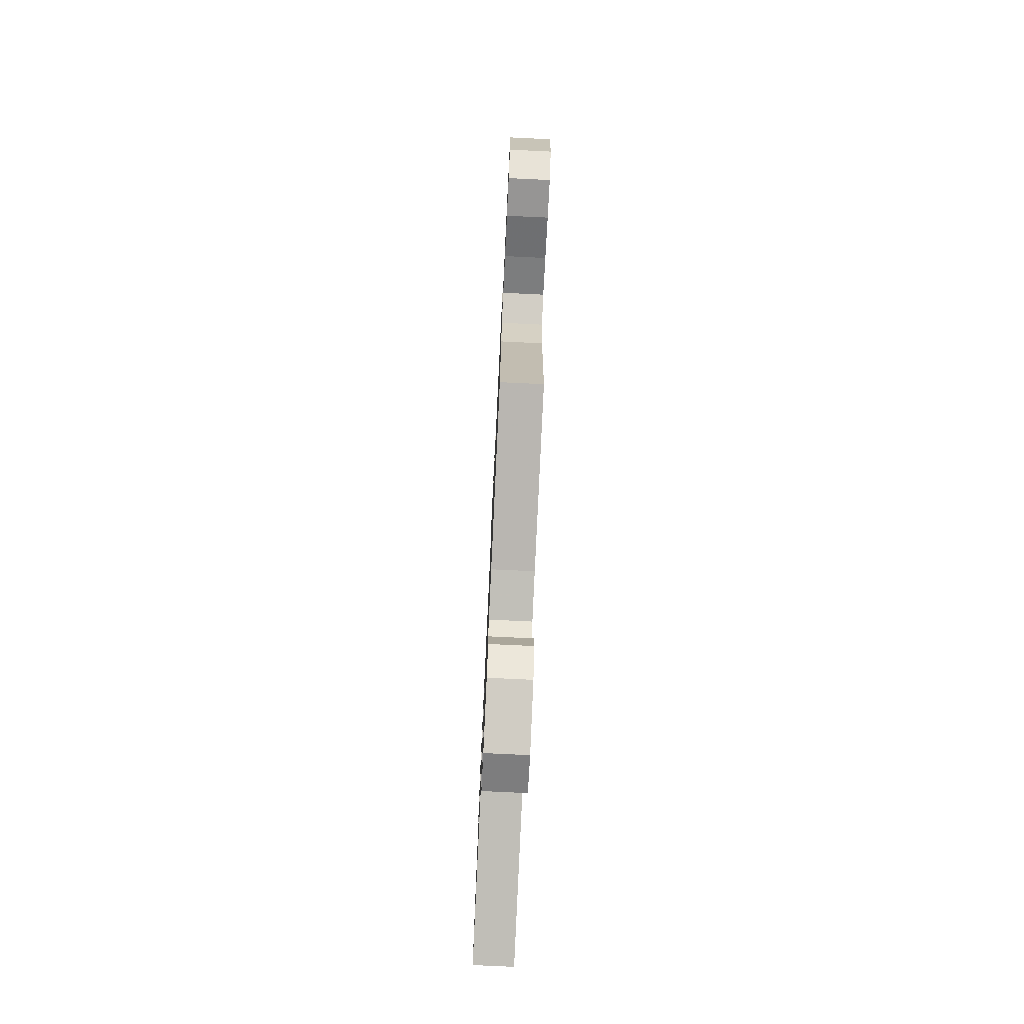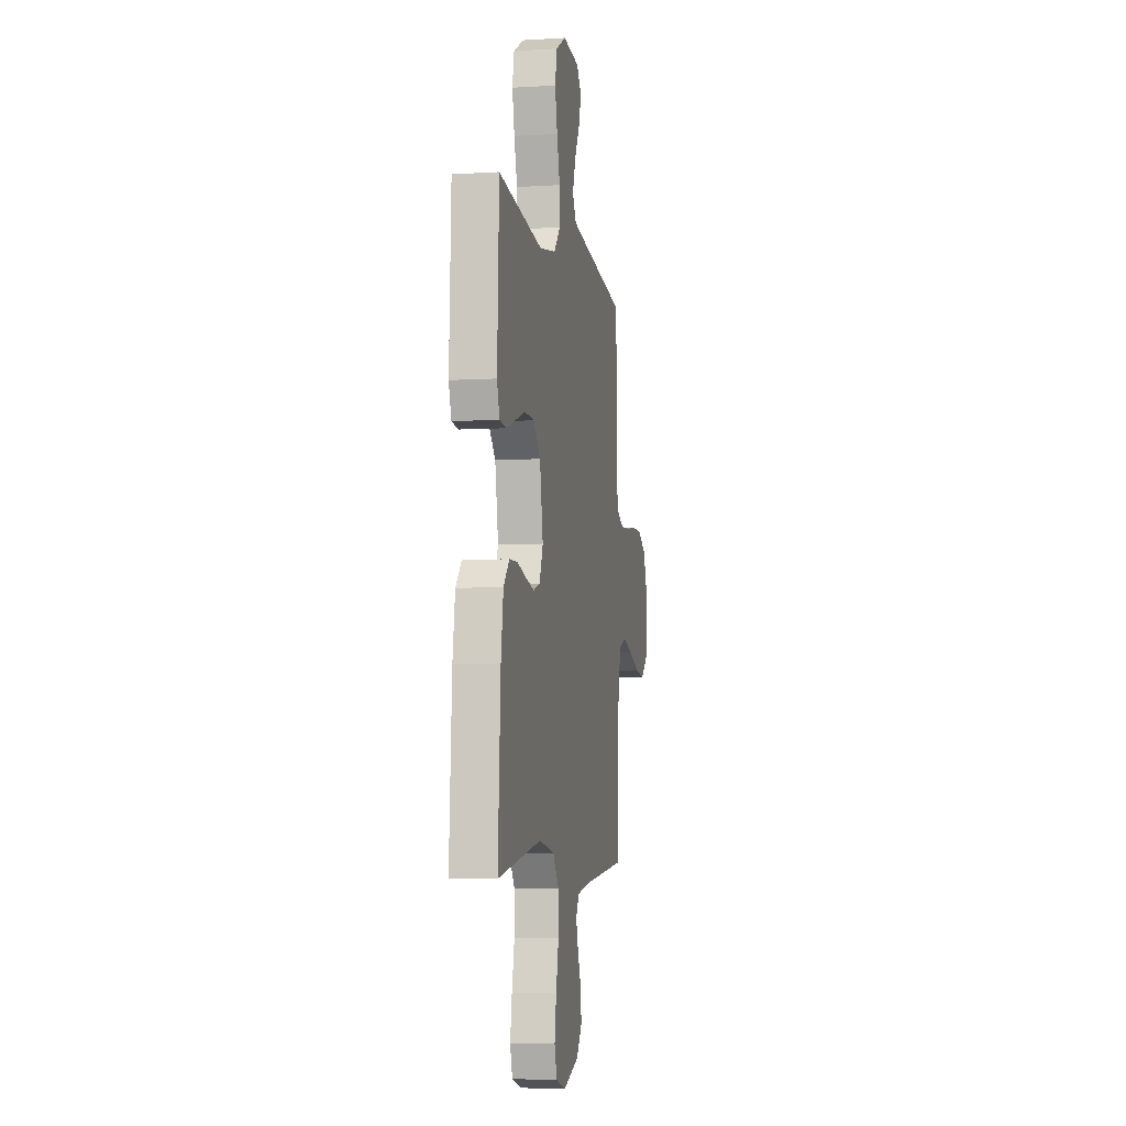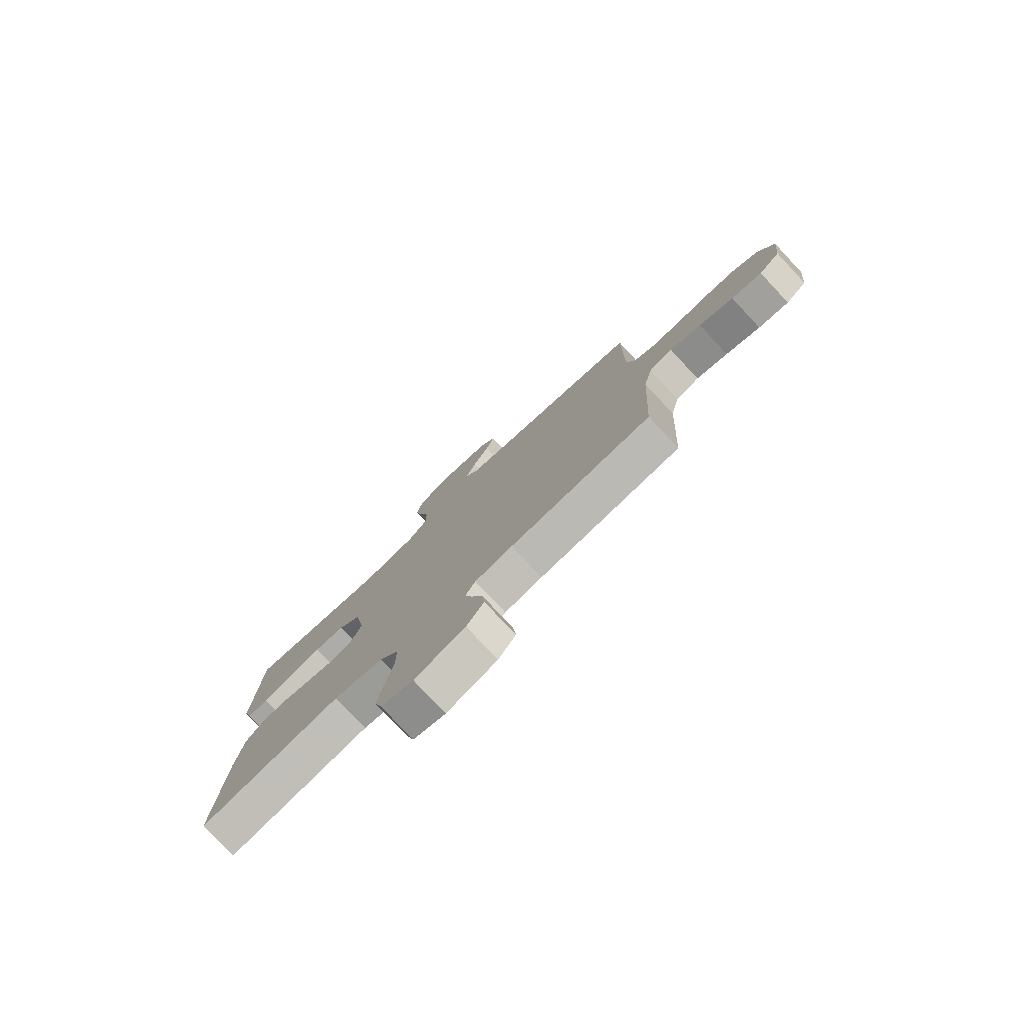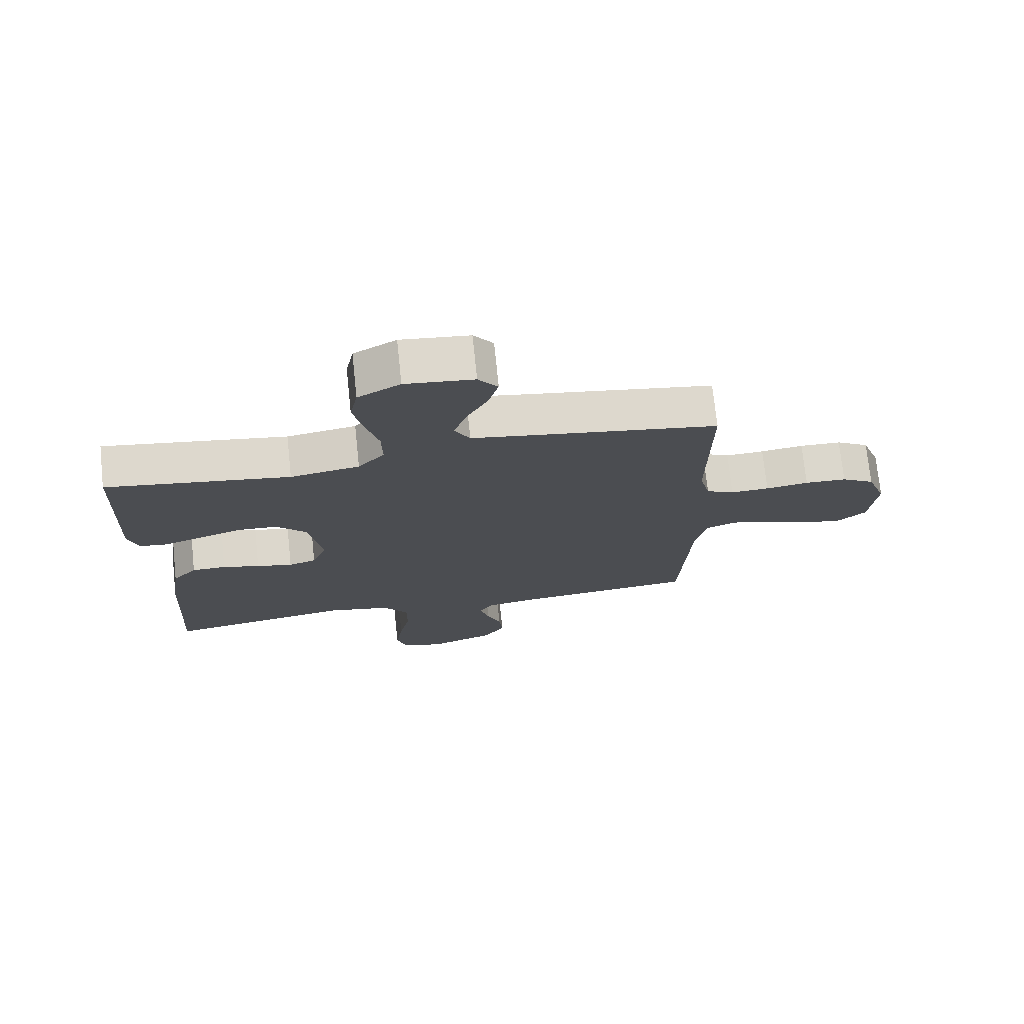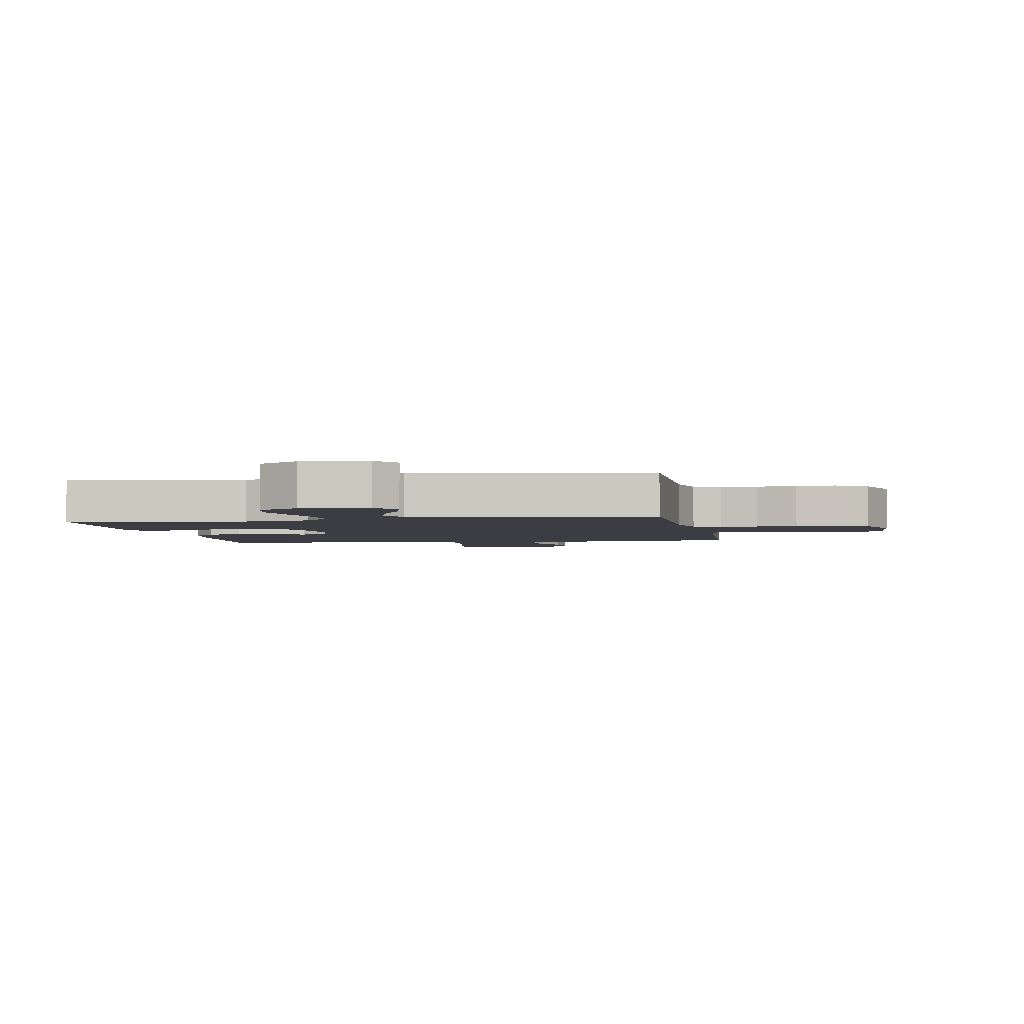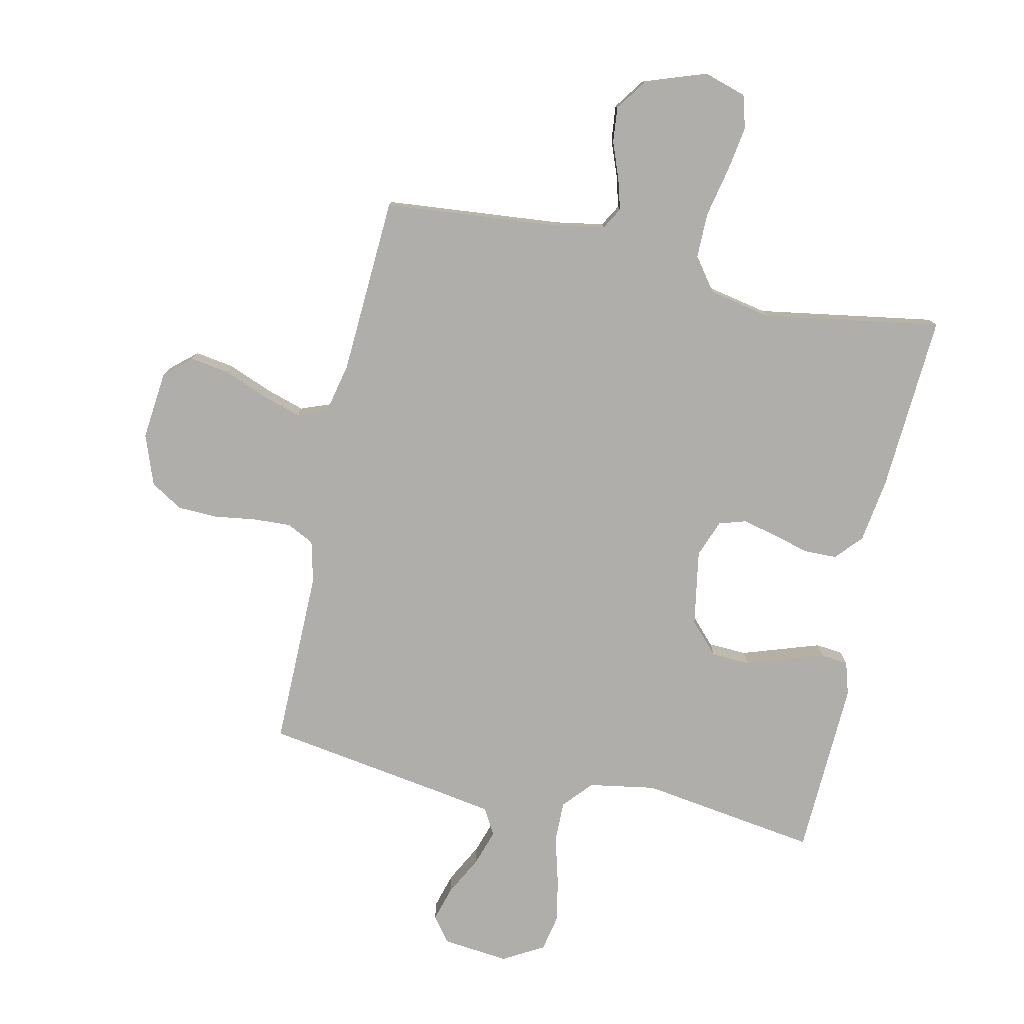
<metadata>
{"format":"obj","ext":"obj","renderer":"f3d","projection":"perspective","resolution":1024,"background":"white","views":[{"elev":-76.4,"azim":87.3,"up":"+Z"},{"elev":-5.5,"azim":-79.2,"up":"+Z"},{"elev":-79.0,"azim":43.2,"up":"+Z"},{"elev":73.6,"azim":-6.0,"up":"+Z"},{"elev":-2.9,"azim":10.6,"up":"+Y"},{"elev":-77.9,"azim":167.7,"up":"+Y"}]}
</metadata>
<code>
v -0.5 0.07 -0.5
v -0.482 0.07 -0.2
v -0.466 0.07 -0.091
v -0.426 0.07 -0.047
v -0.37 0.07 -0.046
v -0.309 0.07 -0.063
v -0.25 0.07 -0.077
v -0.205 0.07 -0.063
v -0.181 0.07 0
v -0.203 0.07 0.128
v -0.252 0.07 0.18
v -0.317 0.07 0.183
v -0.386 0.07 0.16
v -0.449 0.07 0.139
v -0.495 0.07 0.144
v -0.512 0.07 0.2
v -0.5 0.07 0.5
v -0.2 0.07 0.456
v -0.087 0.07 0.475
v -0.044 0.07 0.524
v -0.045 0.07 0.593
v -0.066 0.07 0.671
v -0.082 0.07 0.746
v -0.069 0.07 0.81
v 0 0.07 0.849
v 0.112 0.07 0.837
v 0.144 0.07 0.795
v 0.127 0.07 0.736
v 0.092 0.07 0.67
v 0.072 0.07 0.609
v 0.097 0.07 0.564
v 0.2 0.07 0.547
v 0.5 0.07 0.5
v 0.498 0.07 0.2
v 0.515 0.07 0.13
v 0.561 0.07 0.107
v 0.624 0.07 0.11
v 0.694 0.07 0.12
v 0.762 0.07 0.118
v 0.816 0.07 0.085
v 0.847 0.07 0
v 0.835 0.07 -0.117
v 0.79 0.07 -0.156
v 0.725 0.07 -0.146
v 0.652 0.07 -0.117
v 0.585 0.07 -0.096
v 0.535 0.07 -0.115
v 0.516 0.07 -0.2
v 0.5 0.07 -0.5
v 0.2 0.07 -0.528
v 0.12 0.07 -0.542
v 0.099 0.07 -0.579
v 0.114 0.07 -0.632
v 0.137 0.07 -0.692
v 0.143 0.07 -0.752
v 0.106 0.07 -0.804
v 0 0.07 -0.841
v -0.068 0.07 -0.82
v -0.084 0.07 -0.764
v -0.072 0.07 -0.688
v -0.054 0.07 -0.604
v -0.054 0.07 -0.528
v -0.095 0.07 -0.472
v -0.2 0.07 -0.451
v -0.5 0 -0.5
v -0.482 0 -0.2
v -0.466 0 -0.091
v -0.426 0 -0.047
v -0.37 0 -0.046
v -0.309 0 -0.063
v -0.25 0 -0.077
v -0.205 0 -0.063
v -0.181 0 0
v -0.203 0 0.128
v -0.252 0 0.18
v -0.317 0 0.183
v -0.386 0 0.16
v -0.449 0 0.139
v -0.495 0 0.144
v -0.512 0 0.2
v -0.5 0 0.5
v -0.2 0 0.456
v -0.087 0 0.475
v -0.044 0 0.524
v -0.045 0 0.593
v -0.066 0 0.671
v -0.082 0 0.746
v -0.069 0 0.81
v 0 0 0.849
v 0.112 0 0.837
v 0.144 0 0.795
v 0.127 0 0.736
v 0.092 0 0.67
v 0.072 0 0.609
v 0.097 0 0.564
v 0.2 0 0.547
v 0.5 0 0.5
v 0.498 0 0.2
v 0.515 0 0.13
v 0.561 0 0.107
v 0.624 0 0.11
v 0.694 0 0.12
v 0.762 0 0.118
v 0.816 0 0.085
v 0.847 0 0
v 0.835 0 -0.117
v 0.79 0 -0.156
v 0.725 0 -0.146
v 0.652 0 -0.117
v 0.585 0 -0.096
v 0.535 0 -0.115
v 0.516 0 -0.2
v 0.5 0 -0.5
v 0.2 0 -0.528
v 0.12 0 -0.542
v 0.099 0 -0.579
v 0.114 0 -0.632
v 0.137 0 -0.692
v 0.143 0 -0.752
v 0.106 0 -0.804
v 0 0 -0.841
v -0.068 0 -0.82
v -0.084 0 -0.764
v -0.072 0 -0.688
v -0.054 0 -0.604
v -0.054 0 -0.528
v -0.095 0 -0.472
v -0.2 0 -0.451
f 58 59 60 61
f 56 57 58 61
f 56 61 62
f 53 54 55 56
f 52 53 56 62
f 51 52 62 63
f 48 49 50
f 47 48 50 51
f 42 43 44 45
f 42 45 46
f 41 42 46
f 40 41 46
f 37 38 39 40
f 36 37 40 46
f 35 36 46 47
f 32 33 34
f 31 32 34 35
f 26 27 28 29
f 26 29 30
f 25 26 30
f 24 25 30
f 21 22 23 24
f 21 24 30 31
f 15 16 17 18
f 13 14 15 18
f 12 13 18 19
f 11 12 19 20
f 3 4 5 6
f 3 6 7
f 64 1 2 3
f 63 64 3 7
f 20 21 31 35
f 10 11 20 35
f 9 10 35 47
f 8 9 47 51
f 7 8 51 63
f 125 124 123 122
f 125 122 121 120
f 126 125 120
f 120 119 118 117
f 126 120 117 116
f 127 126 116 115
f 114 113 112
f 115 114 112 111
f 109 108 107 106
f 110 109 106
f 110 106 105
f 110 105 104
f 104 103 102 101
f 110 104 101 100
f 111 110 100 99
f 98 97 96
f 99 98 96 95
f 93 92 91 90
f 94 93 90
f 94 90 89
f 94 89 88
f 88 87 86 85
f 95 94 88 85
f 82 81 80 79
f 82 79 78 77
f 83 82 77 76
f 84 83 76 75
f 70 69 68 67
f 71 70 67
f 67 66 65 128
f 71 67 128 127
f 99 95 85 84
f 99 84 75 74
f 111 99 74 73
f 115 111 73 72
f 127 115 72 71
f 1 65 66 2
f 2 66 67 3
f 3 67 68 4
f 4 68 69 5
f 5 69 70 6
f 6 70 71 7
f 7 71 72 8
f 8 72 73 9
f 9 73 74 10
f 10 74 75 11
f 11 75 76 12
f 12 76 77 13
f 13 77 78 14
f 14 78 79 15
f 15 79 80 16
f 16 80 81 17
f 17 81 82 18
f 18 82 83 19
f 19 83 84 20
f 20 84 85 21
f 21 85 86 22
f 22 86 87 23
f 23 87 88 24
f 24 88 89 25
f 25 89 90 26
f 26 90 91 27
f 27 91 92 28
f 28 92 93 29
f 29 93 94 30
f 30 94 95 31
f 31 95 96 32
f 32 96 97 33
f 33 97 98 34
f 34 98 99 35
f 35 99 100 36
f 36 100 101 37
f 37 101 102 38
f 38 102 103 39
f 39 103 104 40
f 40 104 105 41
f 41 105 106 42
f 42 106 107 43
f 43 107 108 44
f 44 108 109 45
f 45 109 110 46
f 46 110 111 47
f 47 111 112 48
f 48 112 113 49
f 49 113 114 50
f 50 114 115 51
f 51 115 116 52
f 52 116 117 53
f 53 117 118 54
f 54 118 119 55
f 55 119 120 56
f 56 120 121 57
f 57 121 122 58
f 58 122 123 59
f 59 123 124 60
f 60 124 125 61
f 61 125 126 62
f 62 126 127 63
f 63 127 128 64
f 64 128 65 1

</code>
